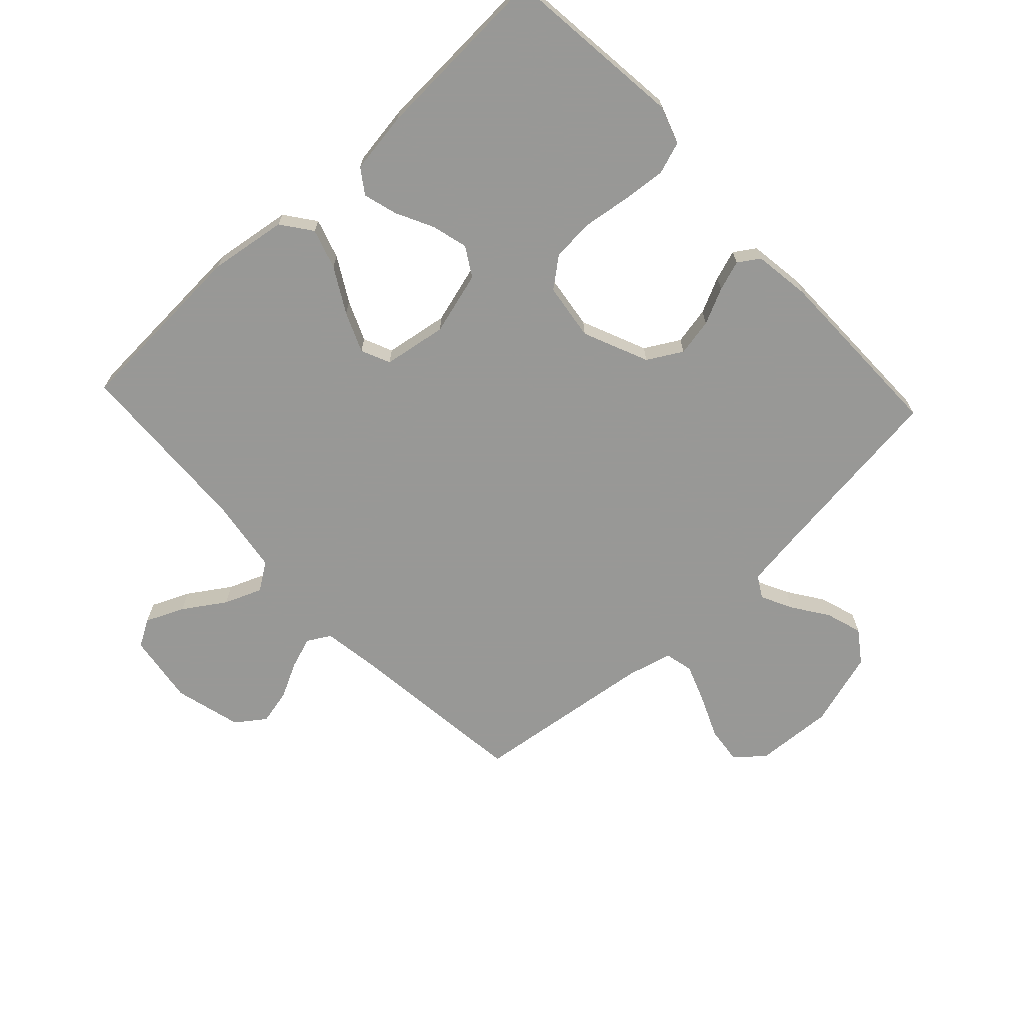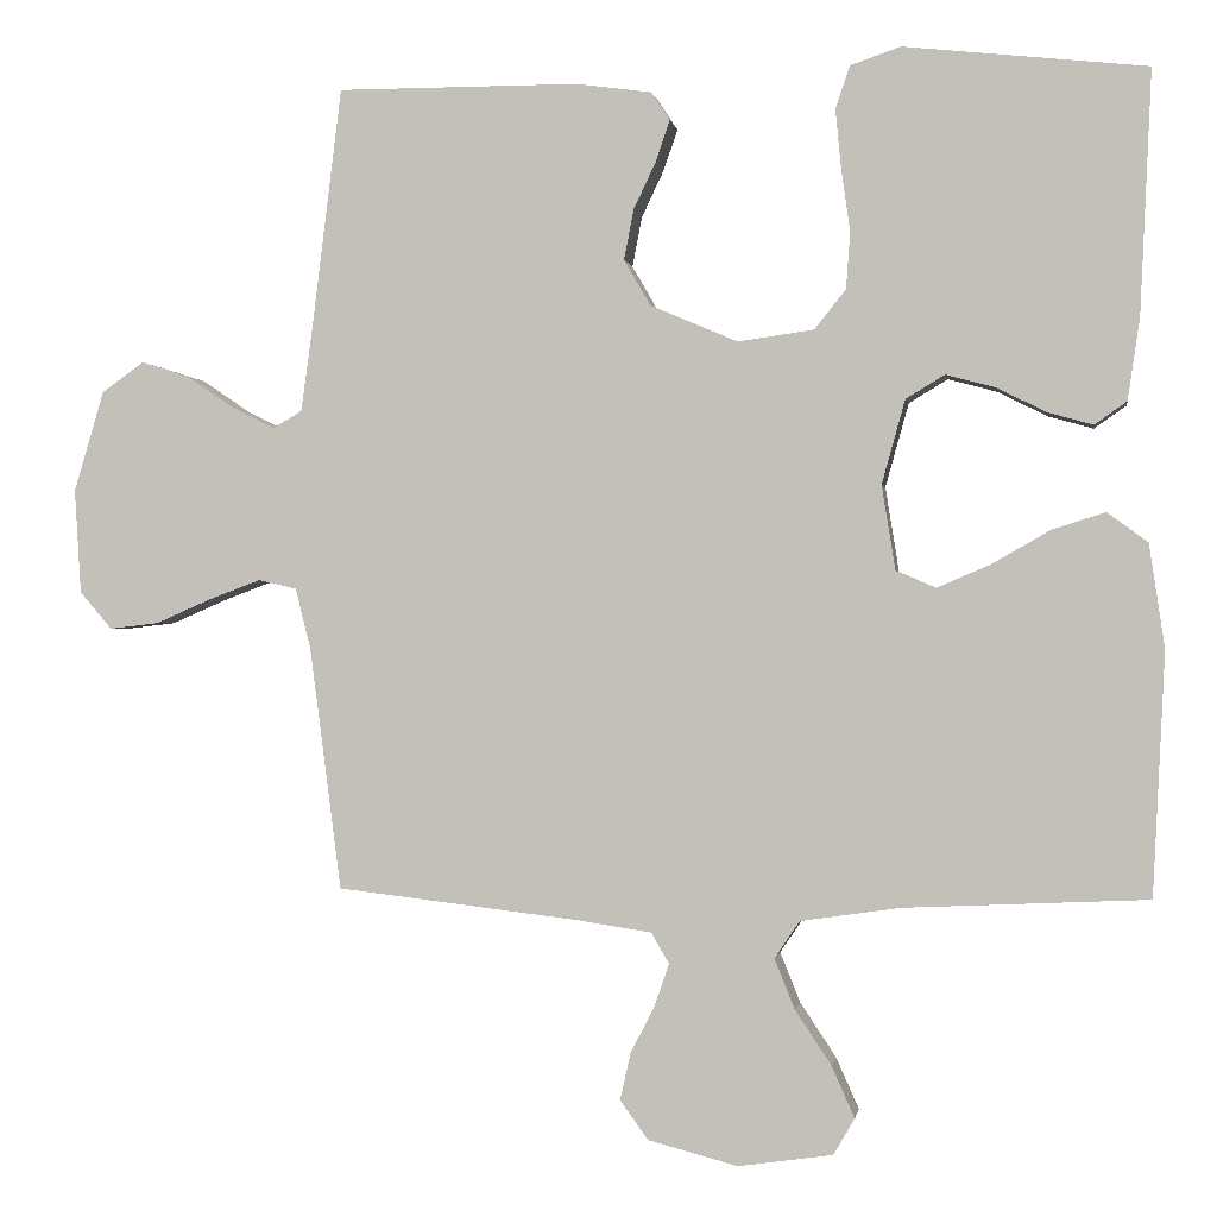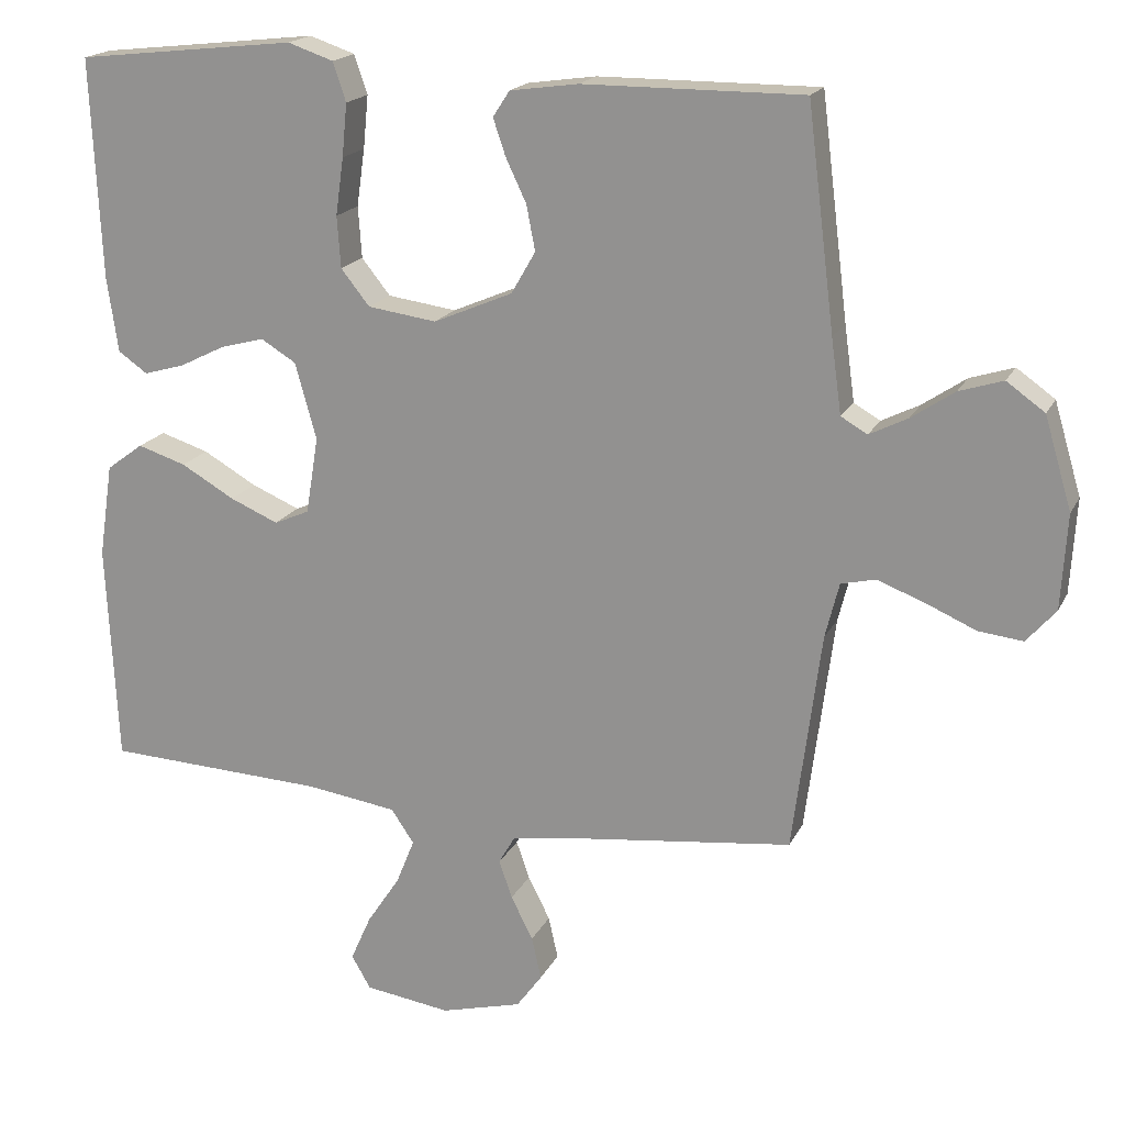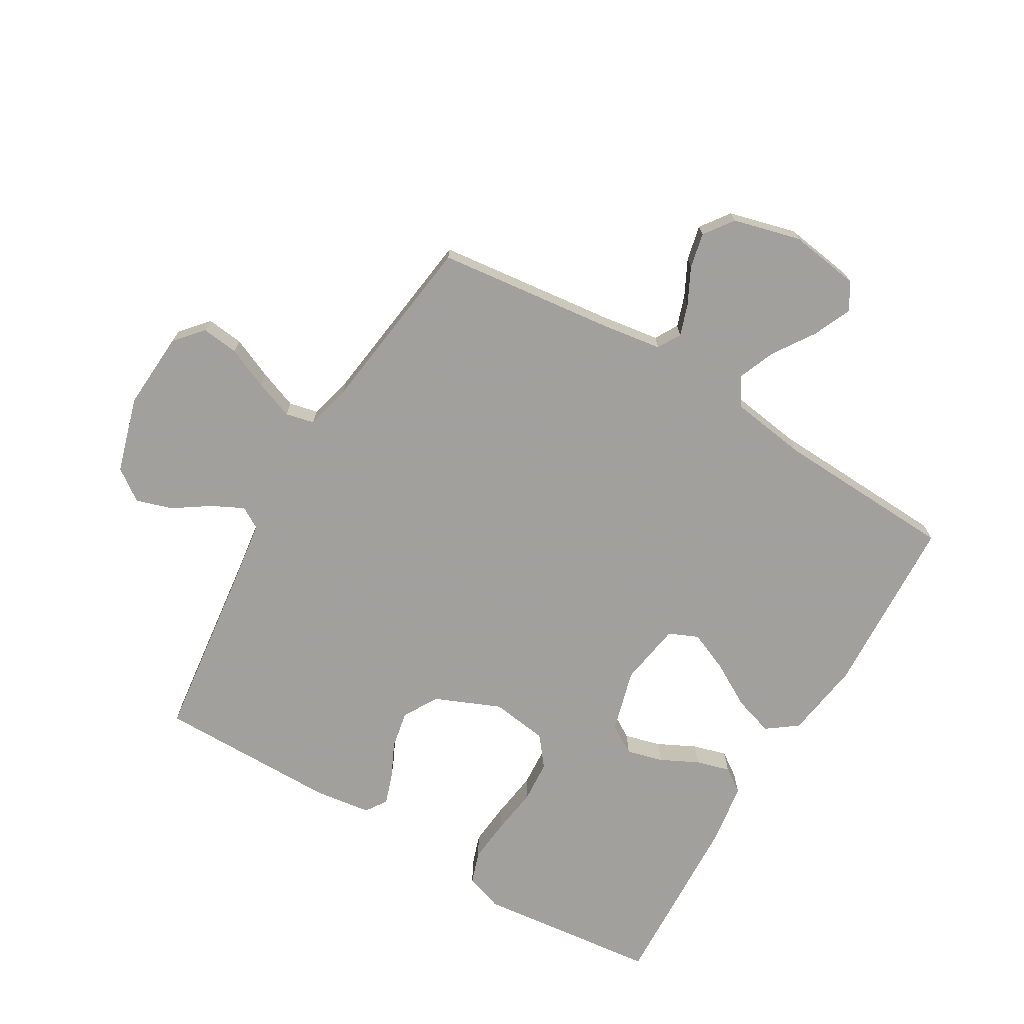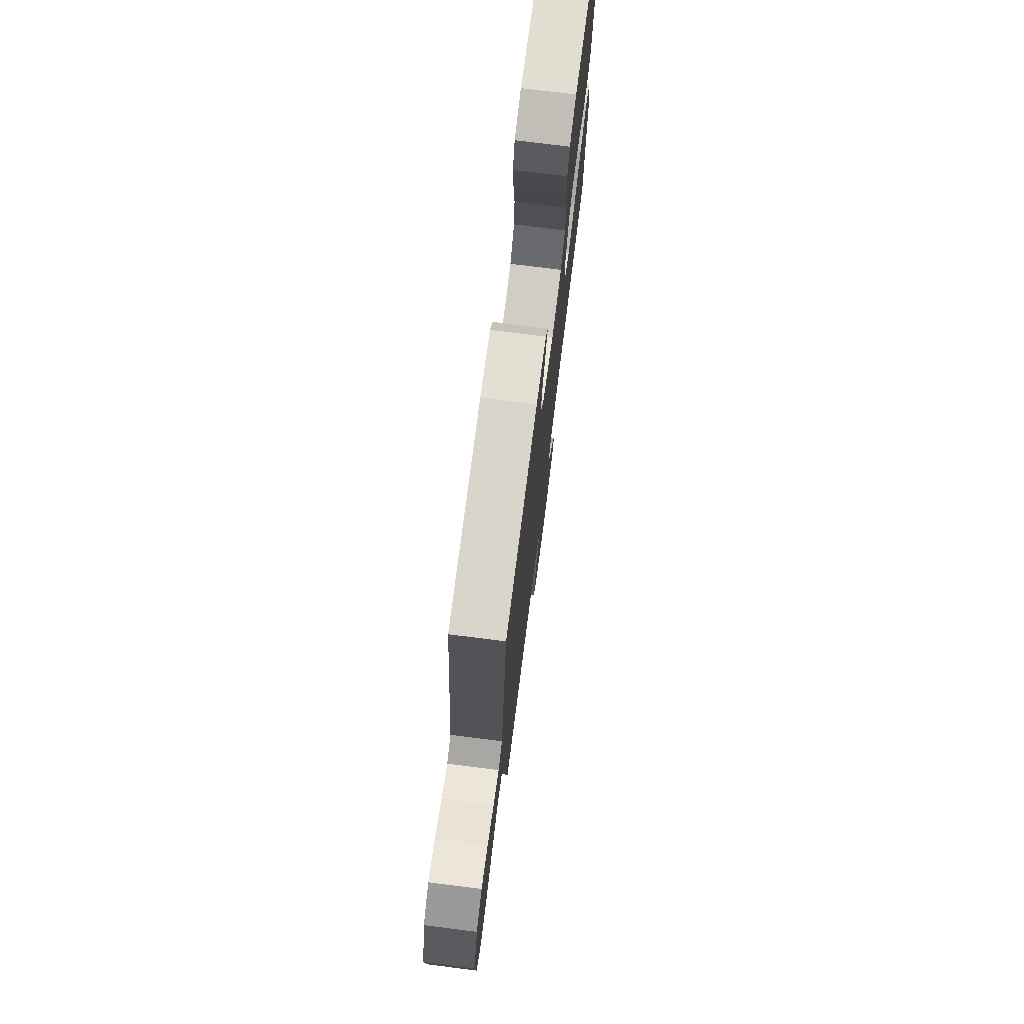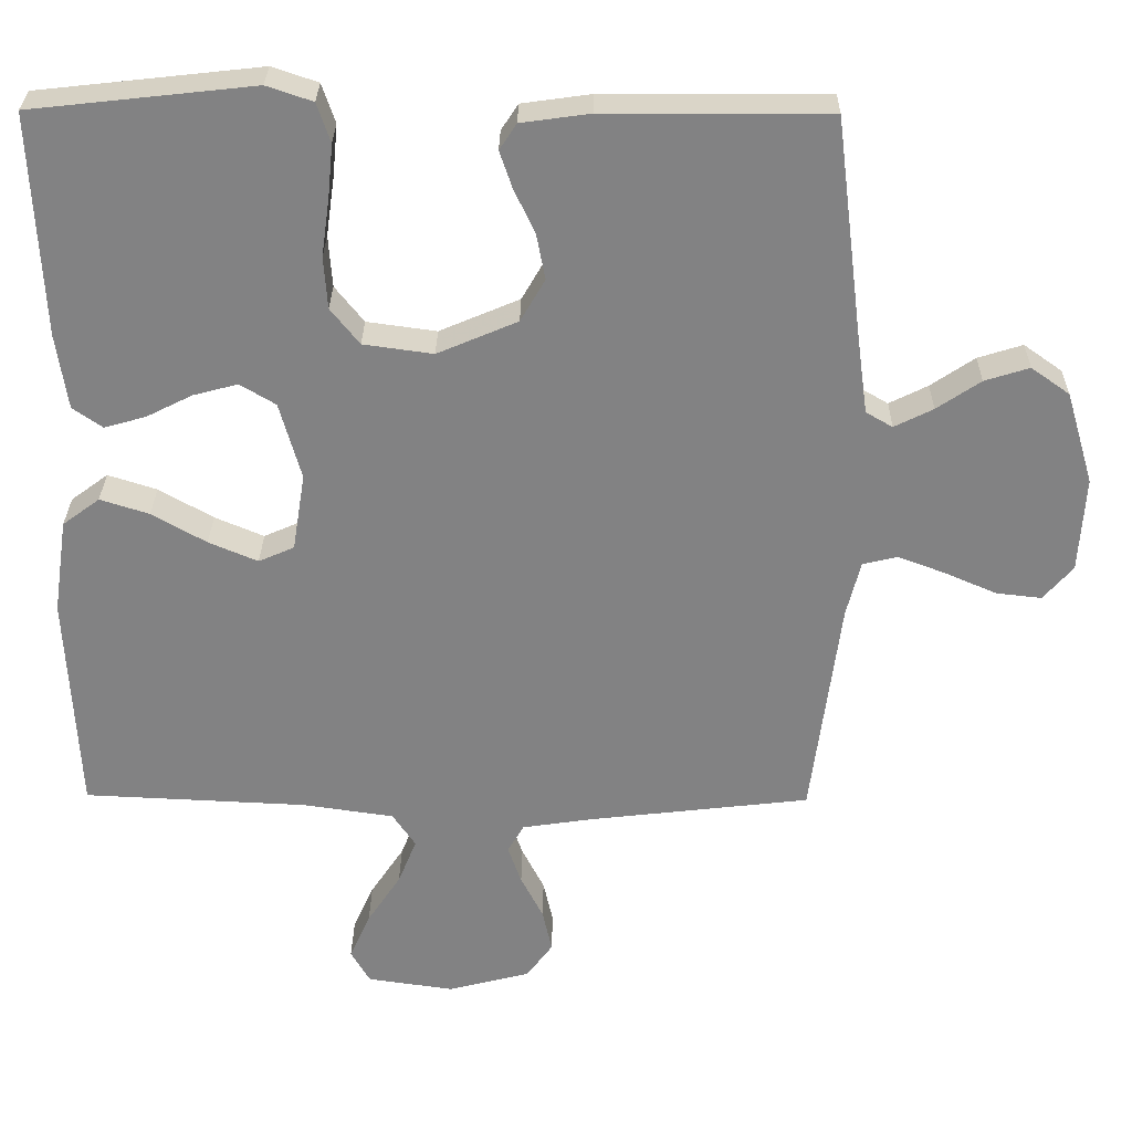
<metadata>
{"format":"obj","ext":"obj","renderer":"f3d","projection":"perspective","resolution":1024,"background":"white","views":[{"elev":-68.5,"azim":-46.9,"up":"+Y"},{"elev":-0.4,"azim":-170.9,"up":"+Z"},{"elev":18.2,"azim":19.5,"up":"+Z"},{"elev":-71.7,"azim":149.4,"up":"+Y"},{"elev":74.9,"azim":97.2,"up":"+Z"},{"elev":29.1,"azim":0.7,"up":"+Z"}]}
</metadata>
<code>
v 0.5 0.07 0.5
v 0.537 0.07 0.2
v 0.551 0.07 0.098
v 0.587 0.07 0.077
v 0.639 0.07 0.103
v 0.698 0.07 0.143
v 0.758 0.07 0.162
v 0.81 0.07 0.125
v 0.847 0.07 0
v 0.839 0.07 -0.129
v 0.799 0.07 -0.175
v 0.738 0.07 -0.168
v 0.669 0.07 -0.138
v 0.605 0.07 -0.114
v 0.558 0.07 -0.125
v 0.539 0.07 -0.2
v 0.5 0.07 -0.5
v 0.2 0.07 -0.535
v 0.107 0.07 -0.549
v 0.085 0.07 -0.587
v 0.103 0.07 -0.639
v 0.133 0.07 -0.698
v 0.146 0.07 -0.756
v 0.111 0.07 -0.804
v 0 0.07 -0.833
v -0.117 0.07 -0.816
v -0.143 0.07 -0.771
v -0.115 0.07 -0.708
v -0.07 0.07 -0.64
v -0.045 0.07 -0.578
v -0.076 0.07 -0.532
v -0.2 0.07 -0.514
v -0.5 0.07 -0.5
v -0.515 0.07 -0.2
v -0.496 0.07 -0.072
v -0.446 0.07 -0.035
v -0.38 0.07 -0.056
v -0.307 0.07 -0.098
v -0.241 0.07 -0.126
v -0.193 0.07 -0.105
v -0.176 0.07 0
v -0.205 0.07 0.104
v -0.253 0.07 0.133
v -0.313 0.07 0.117
v -0.375 0.07 0.086
v -0.431 0.07 0.07
v -0.471 0.07 0.098
v -0.486 0.07 0.2
v -0.5 0.07 0.5
v -0.2 0.07 0.533
v -0.138 0.07 0.512
v -0.12 0.07 0.459
v -0.127 0.07 0.387
v -0.138 0.07 0.309
v -0.133 0.07 0.239
v -0.094 0.07 0.19
v 0 0.07 0.177
v 0.108 0.07 0.223
v 0.141 0.07 0.28
v 0.129 0.07 0.342
v 0.101 0.07 0.401
v 0.084 0.07 0.451
v 0.107 0.07 0.486
v 0.2 0.07 0.499
v 0.5 0 0.5
v 0.537 0 0.2
v 0.551 0 0.098
v 0.587 0 0.077
v 0.639 0 0.103
v 0.698 0 0.143
v 0.758 0 0.162
v 0.81 0 0.125
v 0.847 0 0
v 0.839 0 -0.129
v 0.799 0 -0.175
v 0.738 0 -0.168
v 0.669 0 -0.138
v 0.605 0 -0.114
v 0.558 0 -0.125
v 0.539 0 -0.2
v 0.5 0 -0.5
v 0.2 0 -0.535
v 0.107 0 -0.549
v 0.085 0 -0.587
v 0.103 0 -0.639
v 0.133 0 -0.698
v 0.146 0 -0.756
v 0.111 0 -0.804
v 0 0 -0.833
v -0.117 0 -0.816
v -0.143 0 -0.771
v -0.115 0 -0.708
v -0.07 0 -0.64
v -0.045 0 -0.578
v -0.076 0 -0.532
v -0.2 0 -0.514
v -0.5 0 -0.5
v -0.515 0 -0.2
v -0.496 0 -0.072
v -0.446 0 -0.035
v -0.38 0 -0.056
v -0.307 0 -0.098
v -0.241 0 -0.126
v -0.193 0 -0.105
v -0.176 0 0
v -0.205 0 0.104
v -0.253 0 0.133
v -0.313 0 0.117
v -0.375 0 0.086
v -0.431 0 0.07
v -0.471 0 0.098
v -0.486 0 0.2
v -0.5 0 0.5
v -0.2 0 0.533
v -0.138 0 0.512
v -0.12 0 0.459
v -0.127 0 0.387
v -0.138 0 0.309
v -0.133 0 0.239
v -0.094 0 0.19
v 0 0 0.177
v 0.108 0 0.223
v 0.141 0 0.28
v 0.129 0 0.342
v 0.101 0 0.401
v 0.084 0 0.451
v 0.107 0 0.486
v 0.2 0 0.499
f 63 64 1 2
f 60 61 62 63
f 59 60 63 2
f 58 59 2 3
f 57 58 3 4
f 56 57 4
f 51 52 53 54
f 49 50 51 54
f 49 54 55
f 48 49 55 56
f 44 45 46 47
f 43 44 47 48
f 35 36 37 38
f 35 38 39
f 32 33 34 35
f 31 32 35 39
f 30 31 39 40
f 26 27 28 29
f 26 29 30
f 25 26 30
f 24 25 30
f 21 22 23 24
f 20 21 24 30
f 19 20 30 40
f 16 17 18
f 15 16 18 19
f 10 11 12 13
f 10 13 14
f 9 10 14
f 8 9 14 15
f 5 6 7 8
f 4 5 8 15
f 43 48 56 4
f 42 43 4 15
f 41 42 15 19
f 19 40 41
f 66 65 128 127
f 127 126 125 124
f 66 127 124 123
f 67 66 123 122
f 68 67 122 121
f 68 121 120
f 118 117 116 115
f 118 115 114 113
f 119 118 113
f 120 119 113 112
f 111 110 109 108
f 112 111 108 107
f 102 101 100 99
f 103 102 99
f 99 98 97 96
f 103 99 96 95
f 104 103 95 94
f 93 92 91 90
f 94 93 90
f 94 90 89
f 94 89 88
f 88 87 86 85
f 94 88 85 84
f 104 94 84 83
f 82 81 80
f 83 82 80 79
f 77 76 75 74
f 78 77 74
f 78 74 73
f 79 78 73 72
f 72 71 70 69
f 79 72 69 68
f 68 120 112 107
f 79 68 107 106
f 83 79 106 105
f 105 104 83
f 1 65 66 2
f 2 66 67 3
f 3 67 68 4
f 4 68 69 5
f 5 69 70 6
f 6 70 71 7
f 7 71 72 8
f 8 72 73 9
f 9 73 74 10
f 10 74 75 11
f 11 75 76 12
f 12 76 77 13
f 13 77 78 14
f 14 78 79 15
f 15 79 80 16
f 16 80 81 17
f 17 81 82 18
f 18 82 83 19
f 19 83 84 20
f 20 84 85 21
f 21 85 86 22
f 22 86 87 23
f 23 87 88 24
f 24 88 89 25
f 25 89 90 26
f 26 90 91 27
f 27 91 92 28
f 28 92 93 29
f 29 93 94 30
f 30 94 95 31
f 31 95 96 32
f 32 96 97 33
f 33 97 98 34
f 34 98 99 35
f 35 99 100 36
f 36 100 101 37
f 37 101 102 38
f 38 102 103 39
f 39 103 104 40
f 40 104 105 41
f 41 105 106 42
f 42 106 107 43
f 43 107 108 44
f 44 108 109 45
f 45 109 110 46
f 46 110 111 47
f 47 111 112 48
f 48 112 113 49
f 49 113 114 50
f 50 114 115 51
f 51 115 116 52
f 52 116 117 53
f 53 117 118 54
f 54 118 119 55
f 55 119 120 56
f 56 120 121 57
f 57 121 122 58
f 58 122 123 59
f 59 123 124 60
f 60 124 125 61
f 61 125 126 62
f 62 126 127 63
f 63 127 128 64
f 64 128 65 1

</code>
